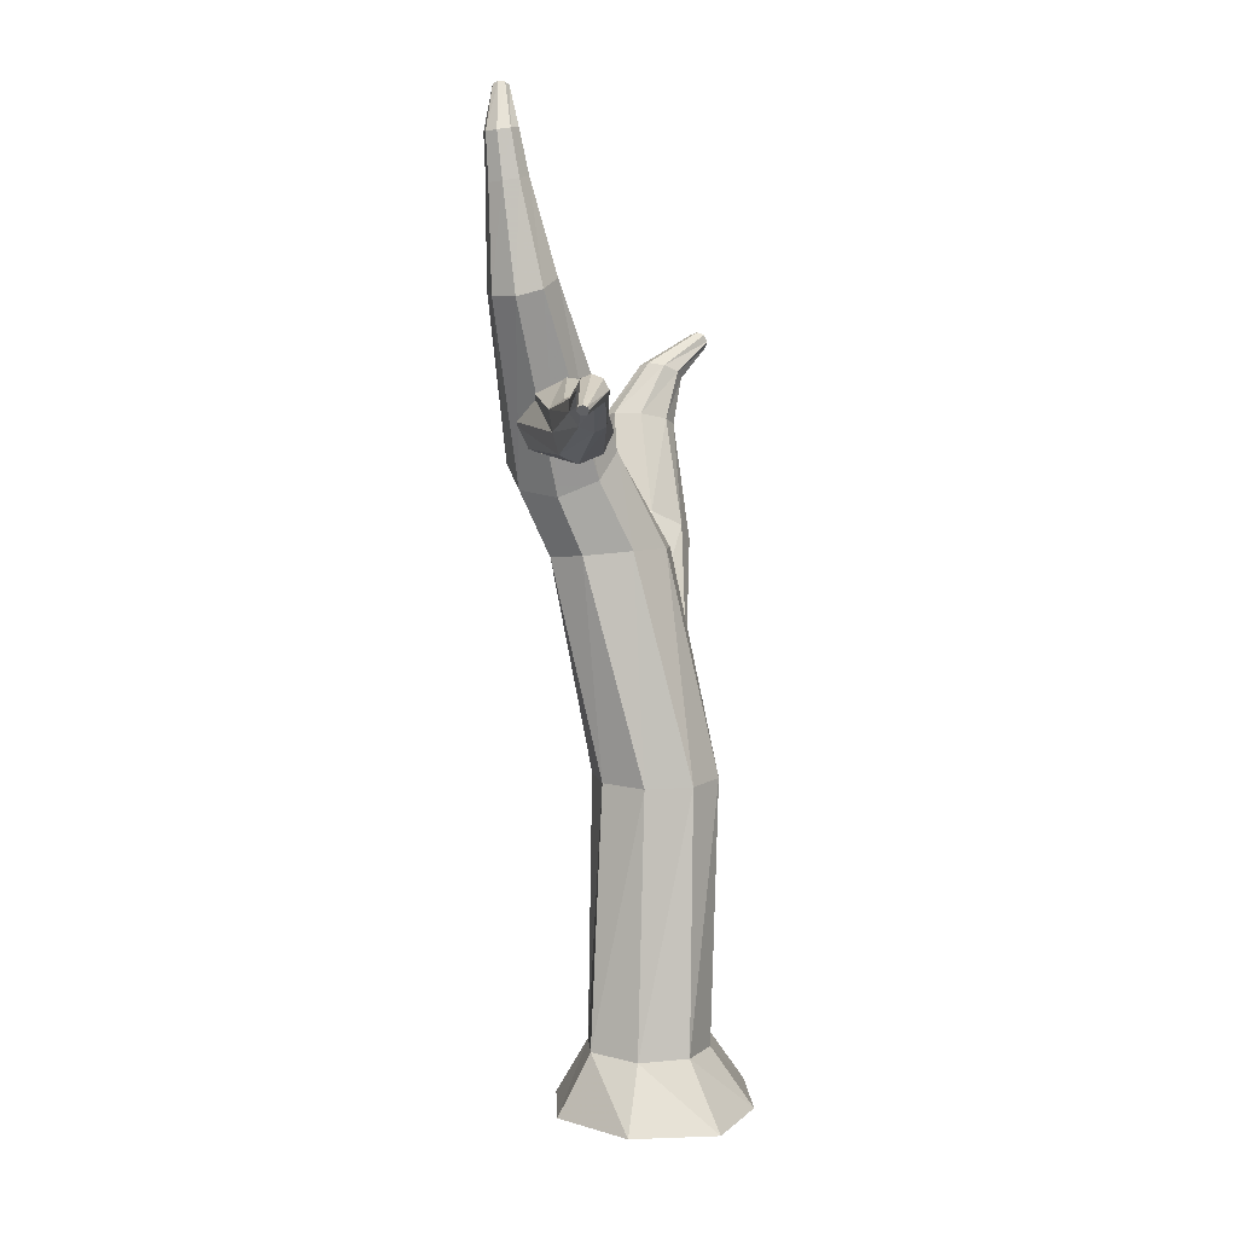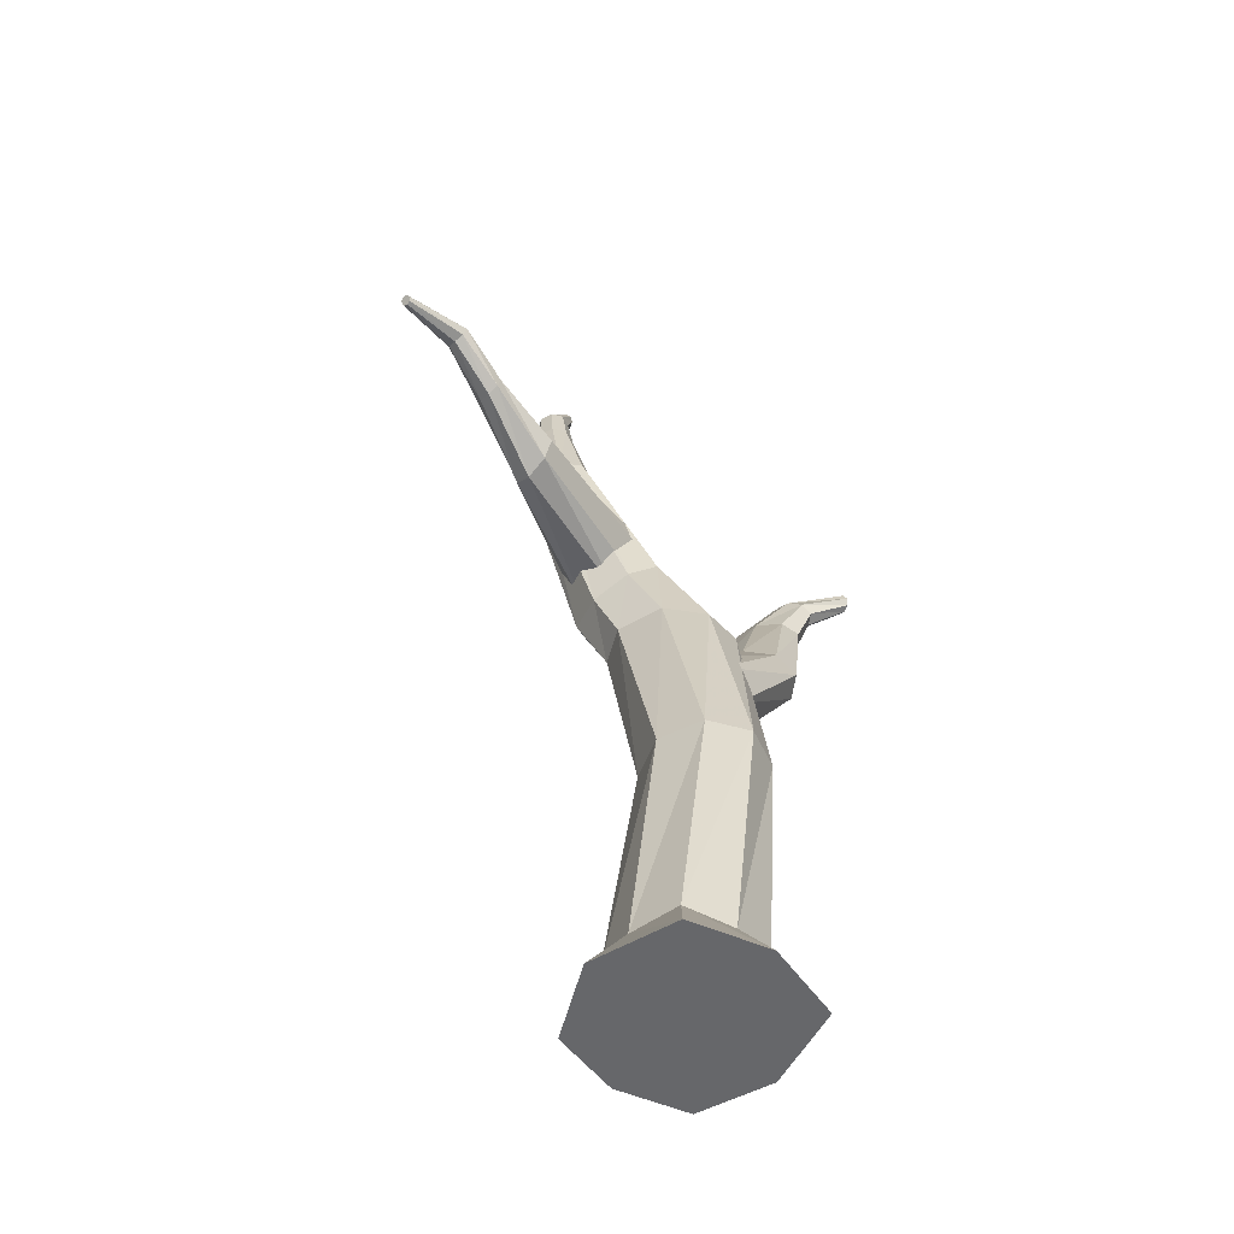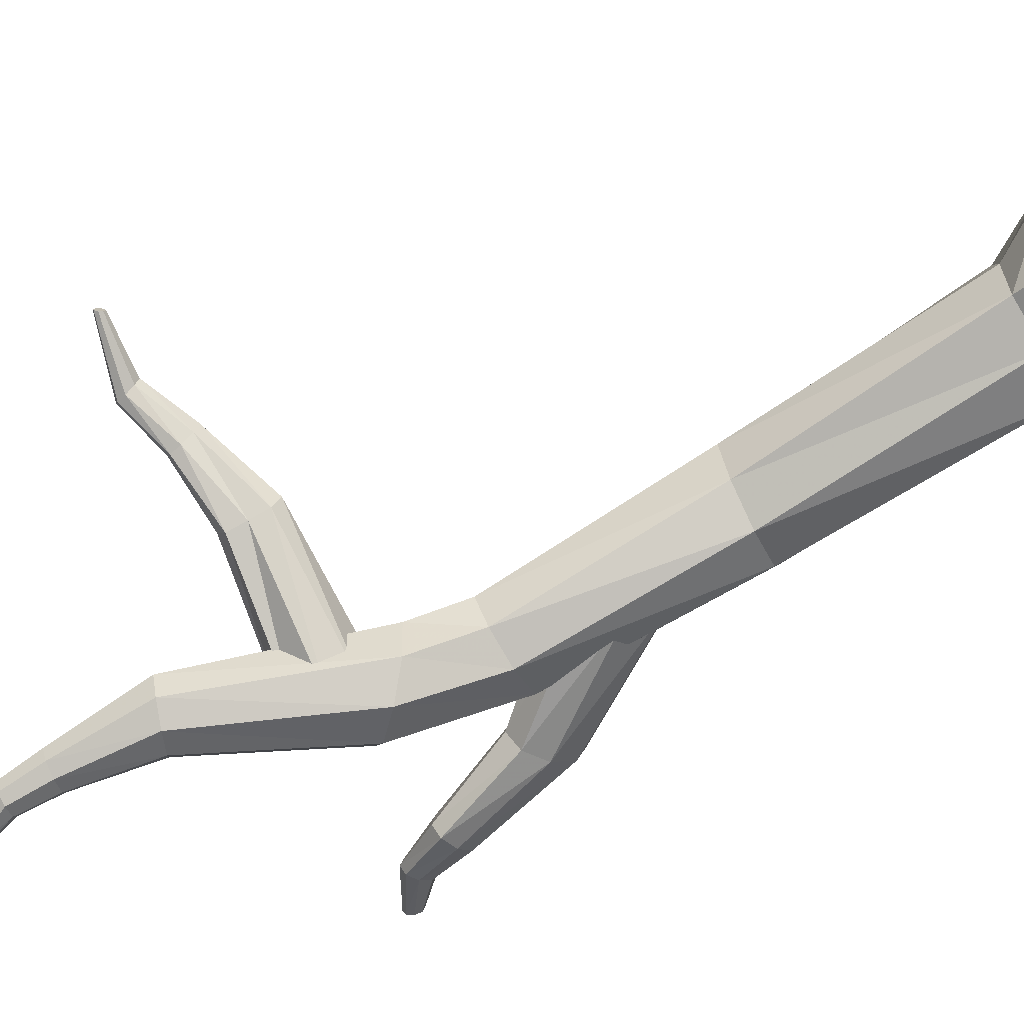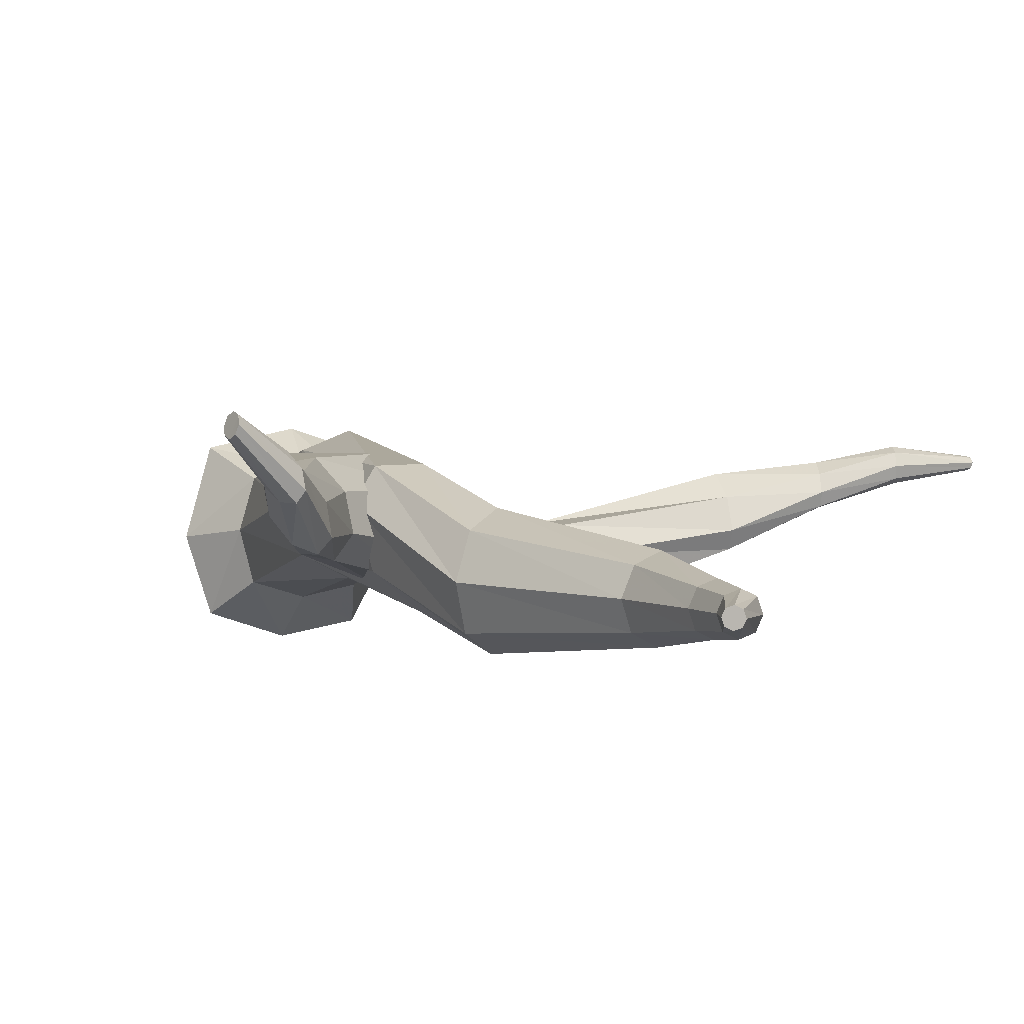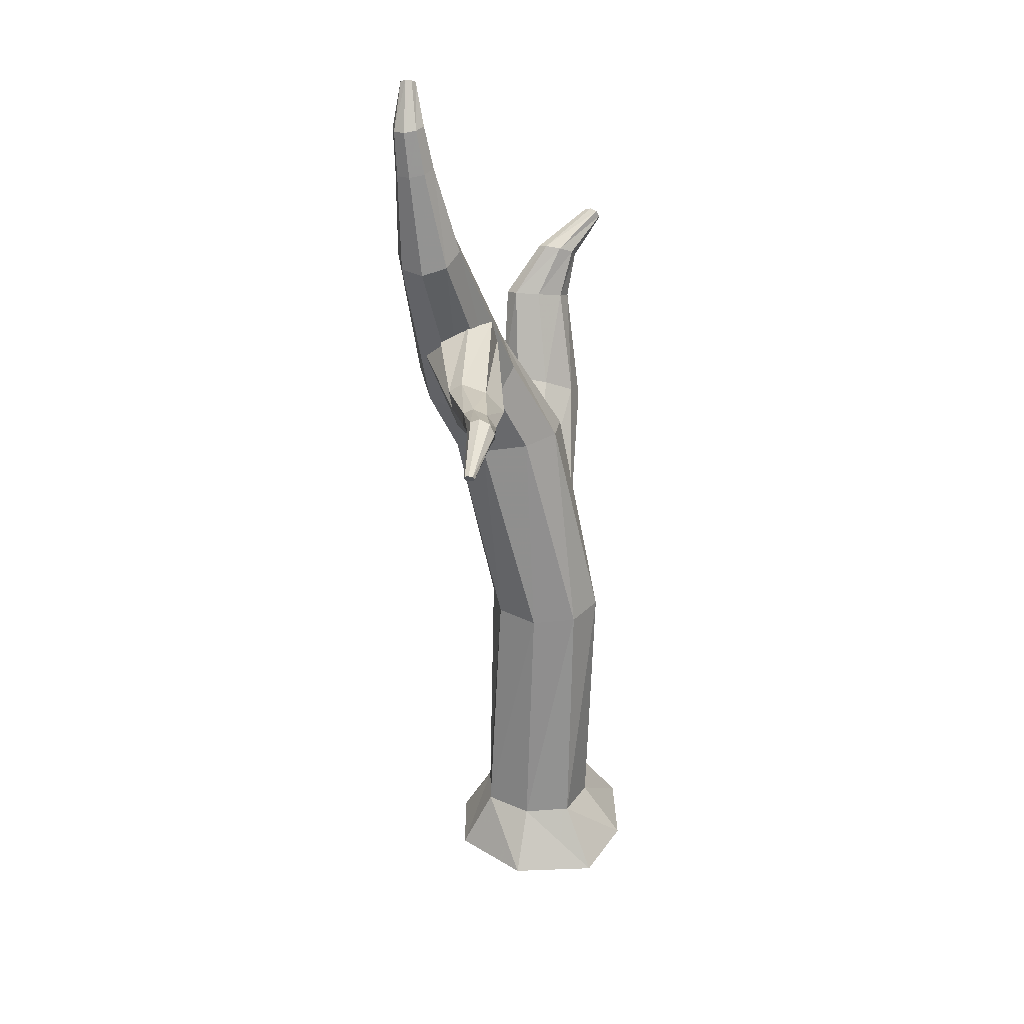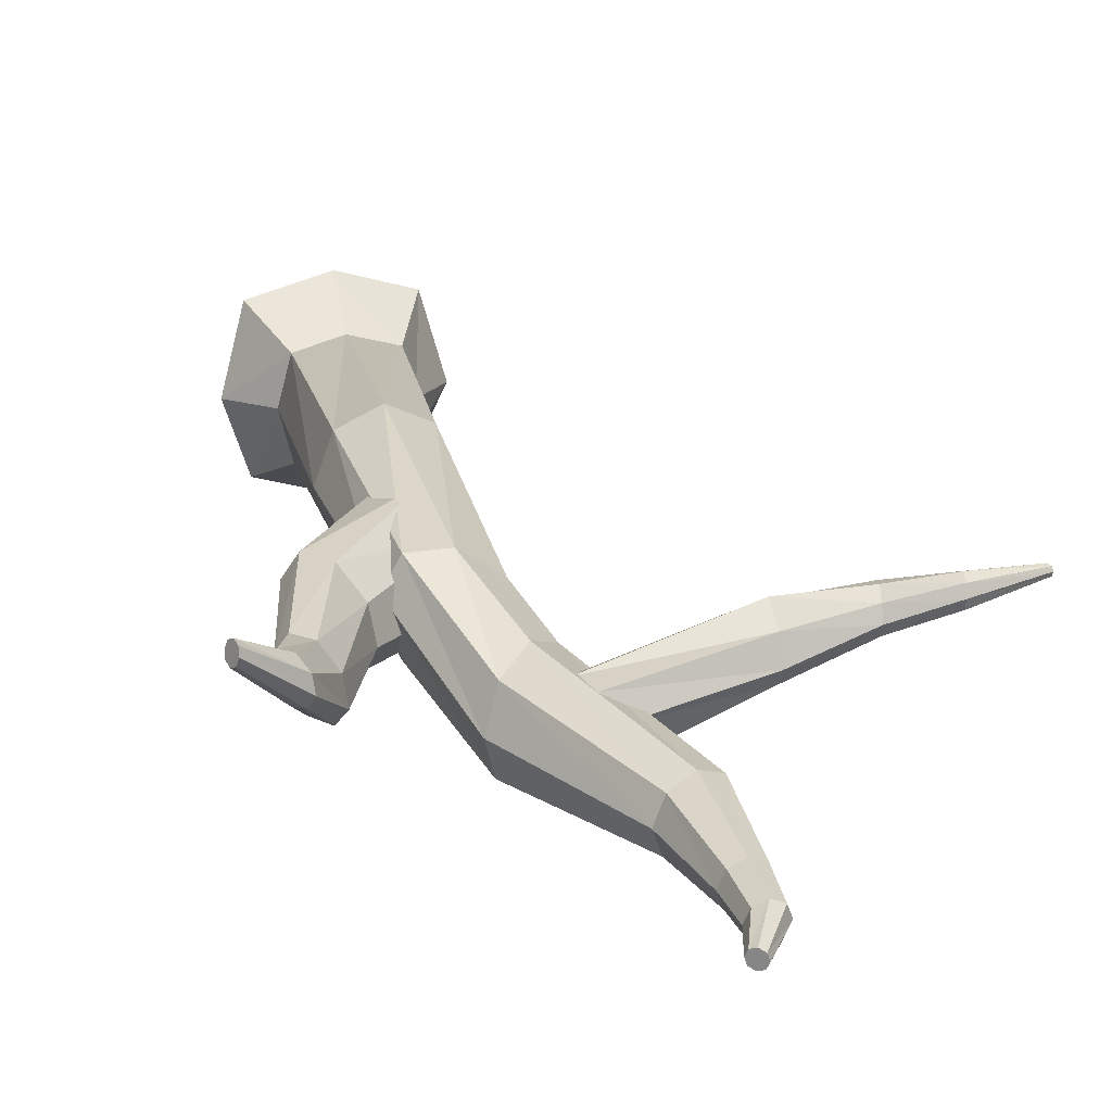
<metadata>
{"format":"obj","ext":"obj","renderer":"f3d","projection":"perspective","resolution":1024,"background":"white","views":[{"elev":10.1,"azim":-79.2,"up":"+Y"},{"elev":-52.2,"azim":-41.1,"up":"+Y"},{"elev":-71.3,"azim":-63.3,"up":"+Z"},{"elev":-5.7,"azim":160.5,"up":"+Z"},{"elev":32.4,"azim":-76.8,"up":"+Y"},{"elev":16.4,"azim":162.9,"up":"+Z"}]}
</metadata>
<code>
o treeD_graveyard_Cylinder.002
v 0.01347 0 -0.2876
v 0.00112 0.181 -0.1855
v 0.2264 0 -0.2267
v 0.1495 0.1918 -0.1481
v 0.3009 0 -0.006619
v 0.187 0.181 0.000355
v 0.233 0 0.255
v 0.1495 0.1918 0.1481
v -0.01082 0 0.3214
v 0.00112 0.181 0.1862
v -0.2431 0 0.2554
v -0.1467 0.1918 0.1481
v -0.3187 0 -0.003361
v -0.1847 0.181 0.000355
v -0.1987 0 -0.2381
v -0.1467 0.1918 -0.1481
v -0.1268 2.856 -0.4276
v -0.1628 2.854 -0.4424
v -0.1118 2.861 -0.3919
v -0.1268 2.866 -0.3562
v -0.1628 2.868 -0.3414
v -0.1988 2.866 -0.3562
v -0.2137 2.861 -0.3919
v -0.1988 2.856 -0.4276
v -0.08005 0.9786 -0
v -0.09346 1.829 -0.2513
v -0.2674 2.407 -0.33
v -0.2334 2.722 -0.373
v -0.2148 2.717 -0.4173
v -0.2365 2.407 -0.4052
v -0.05618 1.844 -0.3737
v -0.02727 0.9791 -0.1355
v 0.2216 0.9782 -0.1355
v 0.1164 1.984 -0.3891
v -0.09445 2.454 -0.4089
v -0.1258 2.722 -0.4177
v -0.1075 2.729 -0.3739
v -0.06479 2.473 -0.3391
v 0.1541 2.03 -0.2787
v 0.2718 0.9769 0
v 0.0984 0.9795 0.1916
v 0.02962 1.954 -0.1005
v -0.1649 2.455 -0.2323
v -0.1702 2.734 -0.3112
v -0.2148 2.729 -0.329
v -0.2365 2.427 -0.2577
v -0.05618 1.876 -0.1373
v -0.02727 0.9791 0.1355
v -0.1702 2.717 -0.4357
v -0.1649 2.427 -0.4371
v 0.02962 1.909 -0.4299
v 0.0984 0.9795 -0.1916
v -0.1258 2.734 -0.3299
v -0.09445 2.474 -0.2666
v 0.1164 2.016 -0.16
v 0.2216 0.9782 0.1355
v -0.8377 2.23 -0.02984
v -0.8477 2.202 -0.03713
v -0.8324 2.242 -0.002692
v -0.835 2.23 0.02922
v -0.8439 2.202 0.04614
v -0.8539 2.174 0.03747
v -0.8592 2.162 0.009235
v -0.8566 2.174 -0.02127
v 0.022 1.94 -0.2584
v -0.4679 1.969 -0.1128
v -0.7 2.079 -0.02291
v -0.6977 2.094 -0.064
v -0.4701 1.993 -0.1657
v 0.001954 1.962 -0.3855
v -0.05835 2.141 -0.3425
v -0.4694 2.116 -0.1935
v -0.6789 2.165 -0.09211
v -0.6734 2.18 -0.06277
v -0.467 2.144 -0.1527
v -0.06632 2.189 -0.2266
v -0.01937 2.078 -0.145
v -0.4626 2.06 -0.01651
v -0.6842 2.13 0.01136
v -0.6943 2.094 0.008978
v -0.4645 1.999 -0.04471
v 0.01083 1.987 -0.1923
v -0.6889 2.129 -0.09189
v -0.4702 2.054 -0.1837
v -0.0317 2.045 -0.4137
v -0.6756 2.166 -0.01919
v -0.4639 2.122 -0.07481
v -0.04977 2.16 -0.1557
v -1.058 2.179 0.008897
v -1.053 2.169 0.003857
v -1.06 2.183 0.02052
v -1.057 2.179 0.03192
v -1.051 2.169 0.03642
v -1.045 2.159 0.03138
v -1.044 2.155 0.01976
v -1.047 2.159 0.008356
v -0.08241 2.967 -0.4245
v -0.0969 2.977 -0.4332
v -0.0764 2.965 -0.4061
v -0.08241 2.972 -0.389
v -0.0969 2.983 -0.3831
v -0.1114 2.993 -0.3918
v -0.1174 2.995 -0.4102
v -0.1114 2.988 -0.4273
v -0.05322 1.657 -0.1879
v -0.003543 1.642 -0.2939
v 0.2271 1.632 -0.2264
v 0.2752 1.635 -0.06804
v 0.1127 1.661 0.02899
v -0.003543 1.667 -0.04782
v 0.1127 1.633 -0.3175
v 0.2271 1.646 0.02171
v 0.5455 2.165 -0.05344
v 0.5724 2.144 -0.01482
v 0.5389 2.172 -0.1007
v 0.5561 2.162 -0.1293
v 0.5878 2.141 -0.1248
v 0.6161 2.118 -0.08985
v 0.6234 2.109 -0.04253
v 0.6049 2.12 -0.0104
v 0.199 1.204 -0.03646
v 0.4894 1.617 -0.02143
v 0.5811 1.973 -0.06954
v 0.5519 1.984 -0.02481
v 0.4517 1.639 0.04279
v 0.1566 1.243 0.07616
v 0.03501 1.434 -0.003849
v 0.3275 1.742 -0.0526
v 0.4512 2.023 -0.1086
v 0.4387 2.026 -0.1876
v 0.3117 1.757 -0.1505
v 0.02581 1.471 -0.1499
v 0.1352 1.335 -0.2306
v 0.4168 1.685 -0.1958
v 0.5208 1.995 -0.2024
v 0.568 1.979 -0.1403
v 0.474 1.637 -0.1161
v 0.1894 1.243 -0.1579
v 0.4979 2.005 -0.03902
v 0.3852 1.692 0.02965
v 0.08979 1.337 0.0936
v 0.4673 2.014 -0.224
v 0.3499 1.732 -0.2125
v 0.06657 1.427 -0.2292
v 0.7071 2.248 0.0449
v 0.7123 2.227 0.05484
v 0.7077 2.256 0.02331
v 0.713 2.248 0.002299
v 0.7208 2.227 -0.005913
v 0.726 2.207 0.004541
v 0.7256 2.199 0.02572
v 0.7202 2.207 0.04623
f 1 2 4 3
f 3 4 6 5
f 5 6 8 7
f 7 8 10 9
f 9 10 12 11
f 11 12 14 13
f 29 28 23 24
f 13 14 16 15
f 15 16 2 1
f 1 3 5 7 9 11 13 15
f 22 21 101 102
f 37 36 17 19
f 45 44 21 22
f 49 29 24 18
f 36 49 18 17
f 53 37 19 20
f 28 45 22 23
f 44 53 20 21
f 10 8 56 41
f 109 112 55 42
f 42 55 54 43
f 43 54 53 44
f 14 12 48 25
f 105 110 47 26
f 26 47 46 27
f 27 46 45 28
f 8 6 40 56
f 112 108 39 55
f 55 39 38 54
f 54 38 37 53
f 4 2 52 33
f 107 111 51 34
f 34 51 50 35
f 35 50 49 36
f 2 16 32 52
f 111 106 31 51
f 51 31 30 50
f 50 30 29 49
f 12 10 41 48
f 110 109 42 47
f 47 42 43 46
f 46 43 44 45
f 6 4 33 40
f 108 107 34 39
f 39 34 35 38
f 38 35 36 37
f 16 14 25 32
f 106 105 26 31
f 31 26 27 30
f 30 27 28 29
f 68 67 63 64
f 59 57 89 91
f 74 73 57 59
f 80 79 61 62
f 83 68 64 58
f 73 83 58 57
f 86 74 59 60
f 67 80 62 63
f 79 86 60 61
f 77 88 87 78
f 78 87 86 79
f 65 82 81 66
f 66 81 80 67
f 88 76 75 87
f 87 75 74 86
f 71 85 84 72
f 72 84 83 73
f 85 70 69 84
f 84 69 68 83
f 82 77 78 81
f 81 78 79 80
f 76 71 72 75
f 75 72 73 74
f 70 65 66 69
f 69 66 67 68
f 89 90 96 95 94 93 92 91
f 64 63 95 96
f 62 61 93 94
f 60 59 91 92
f 57 58 90 89
f 58 64 96 90
f 63 62 94 95
f 61 60 92 93
f 97 98 104 103 102 101 100 99
f 20 19 99 100
f 17 18 98 97
f 18 24 104 98
f 23 22 102 103
f 21 20 100 101
f 19 17 97 99
f 24 23 103 104
f 32 25 105 106
f 40 33 107 108
f 48 41 109 110
f 52 32 106 111
f 33 52 111 107
f 56 40 108 112
f 25 48 110 105
f 41 56 112 109
f 124 123 119 120
f 115 113 145 147
f 130 129 113 115
f 136 135 117 118
f 139 124 120 114
f 129 139 114 113
f 142 130 115 116
f 123 136 118 119
f 135 142 116 117
f 133 144 143 134
f 134 143 142 135
f 121 138 137 122
f 122 137 136 123
f 144 132 131 143
f 143 131 130 142
f 127 141 140 128
f 128 140 139 129
f 141 126 125 140
f 140 125 124 139
f 138 133 134 137
f 137 134 135 136
f 132 127 128 131
f 131 128 129 130
f 126 121 122 125
f 125 122 123 124
f 145 146 152 151 150 149 148 147
f 120 119 151 152
f 118 117 149 150
f 116 115 147 148
f 113 114 146 145
f 114 120 152 146
f 119 118 150 151
f 117 116 148 149

</code>
